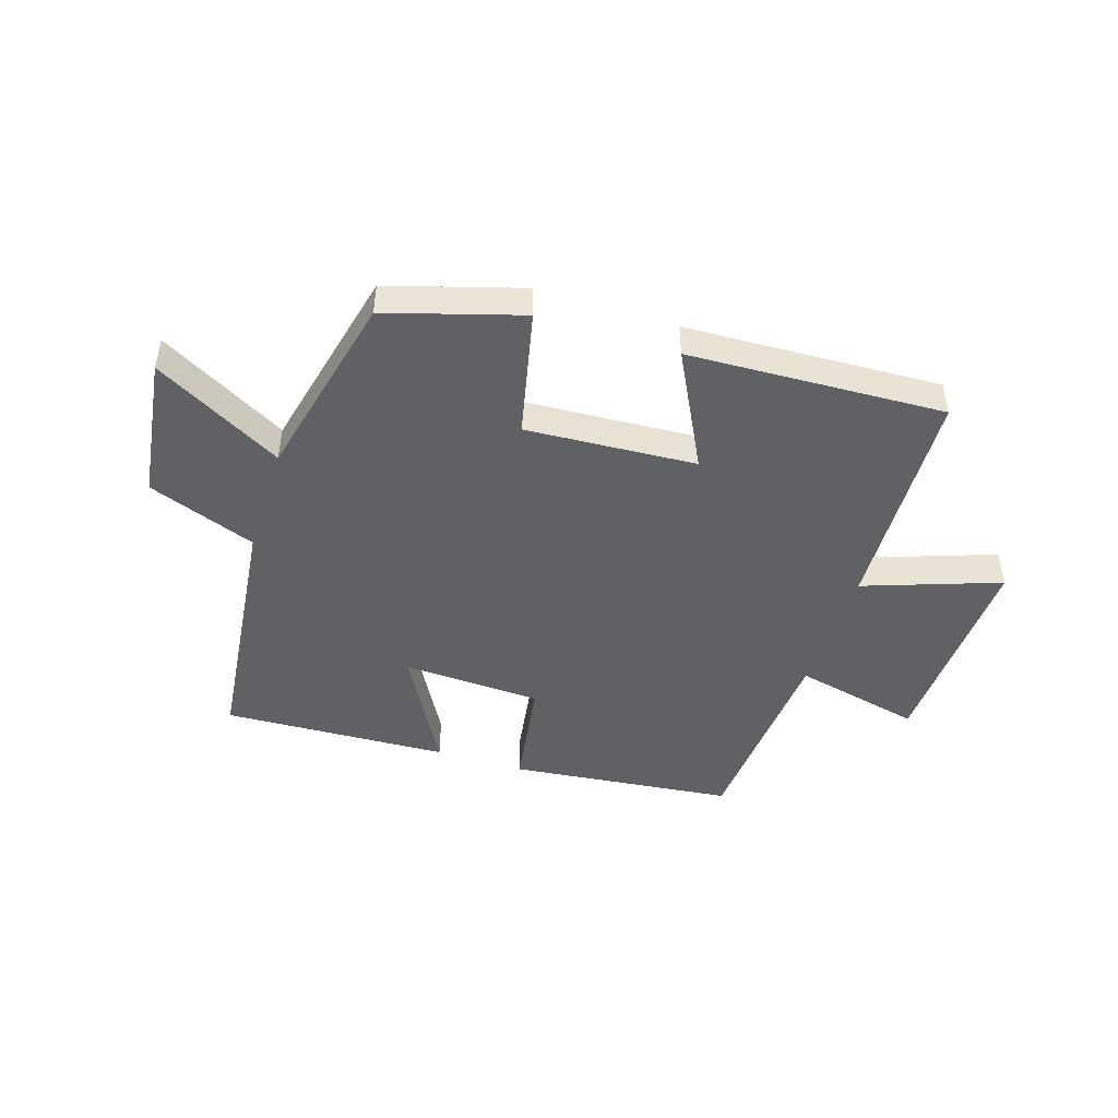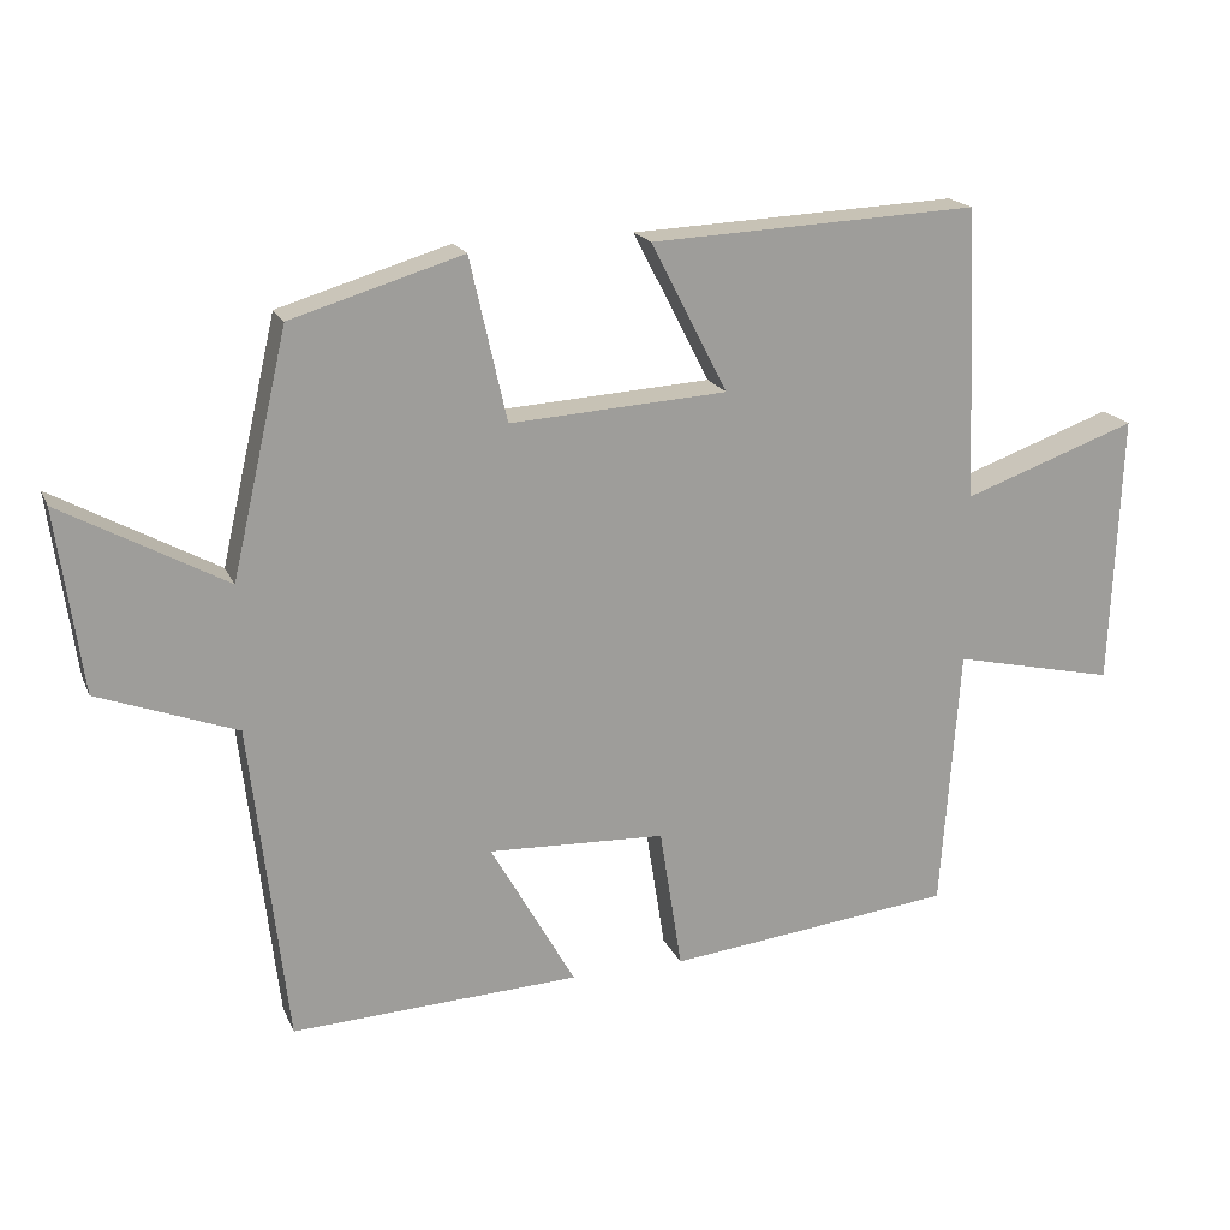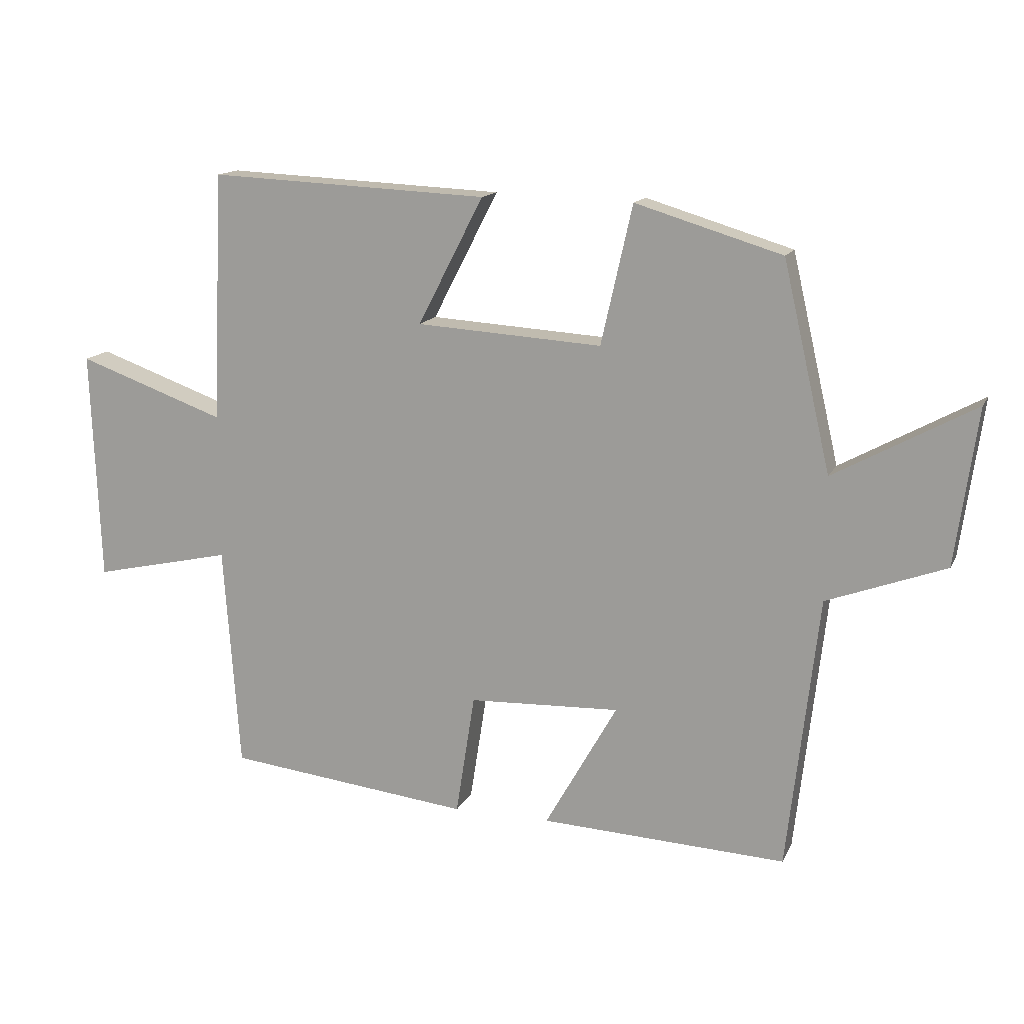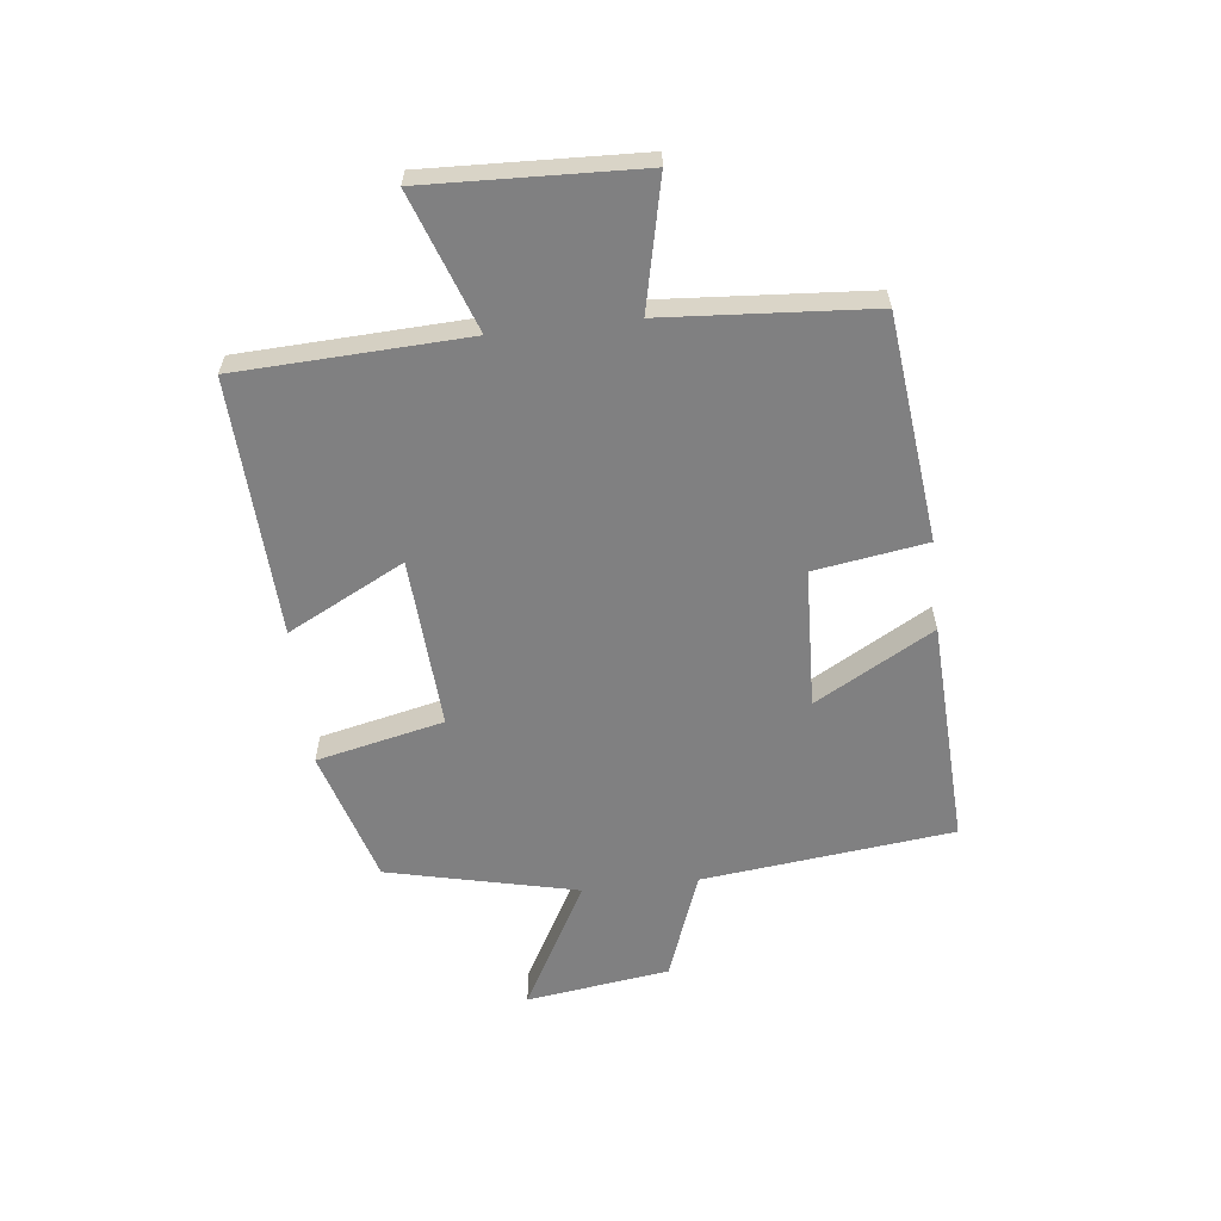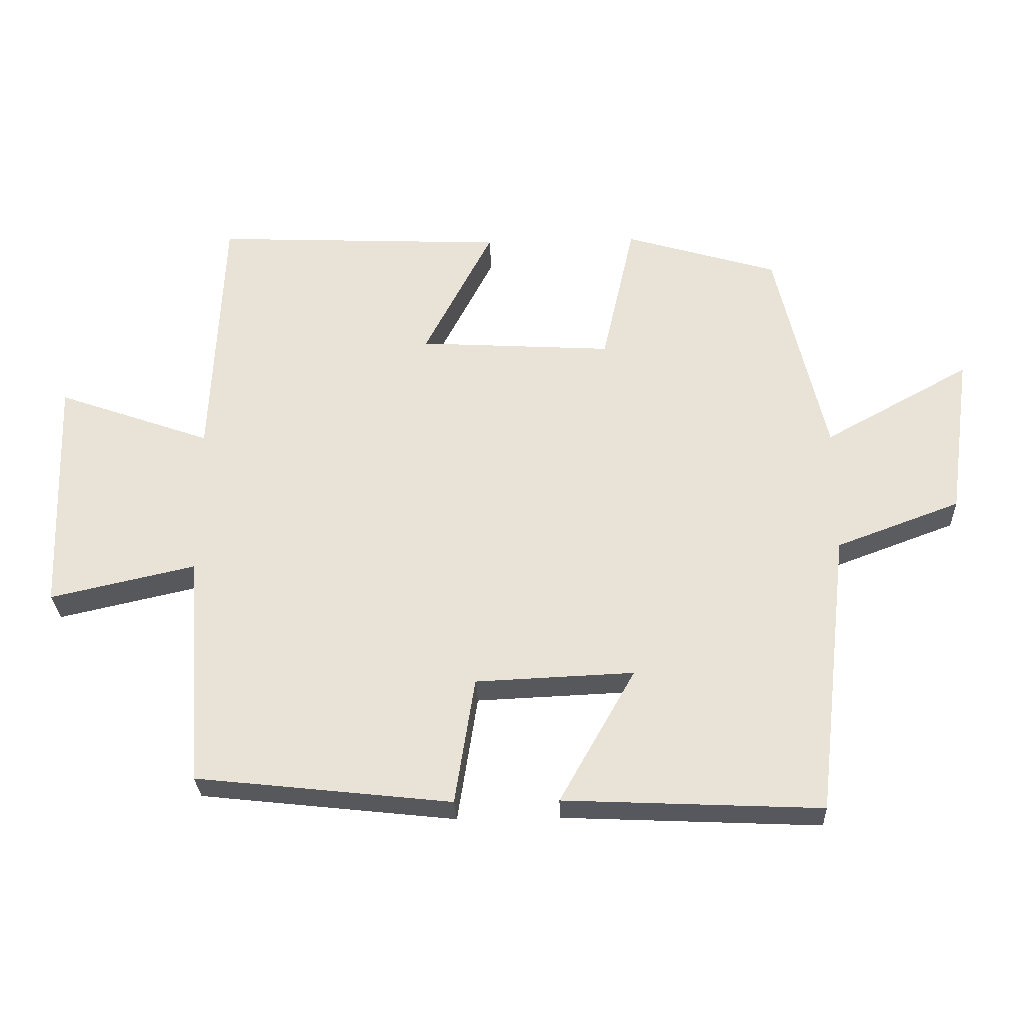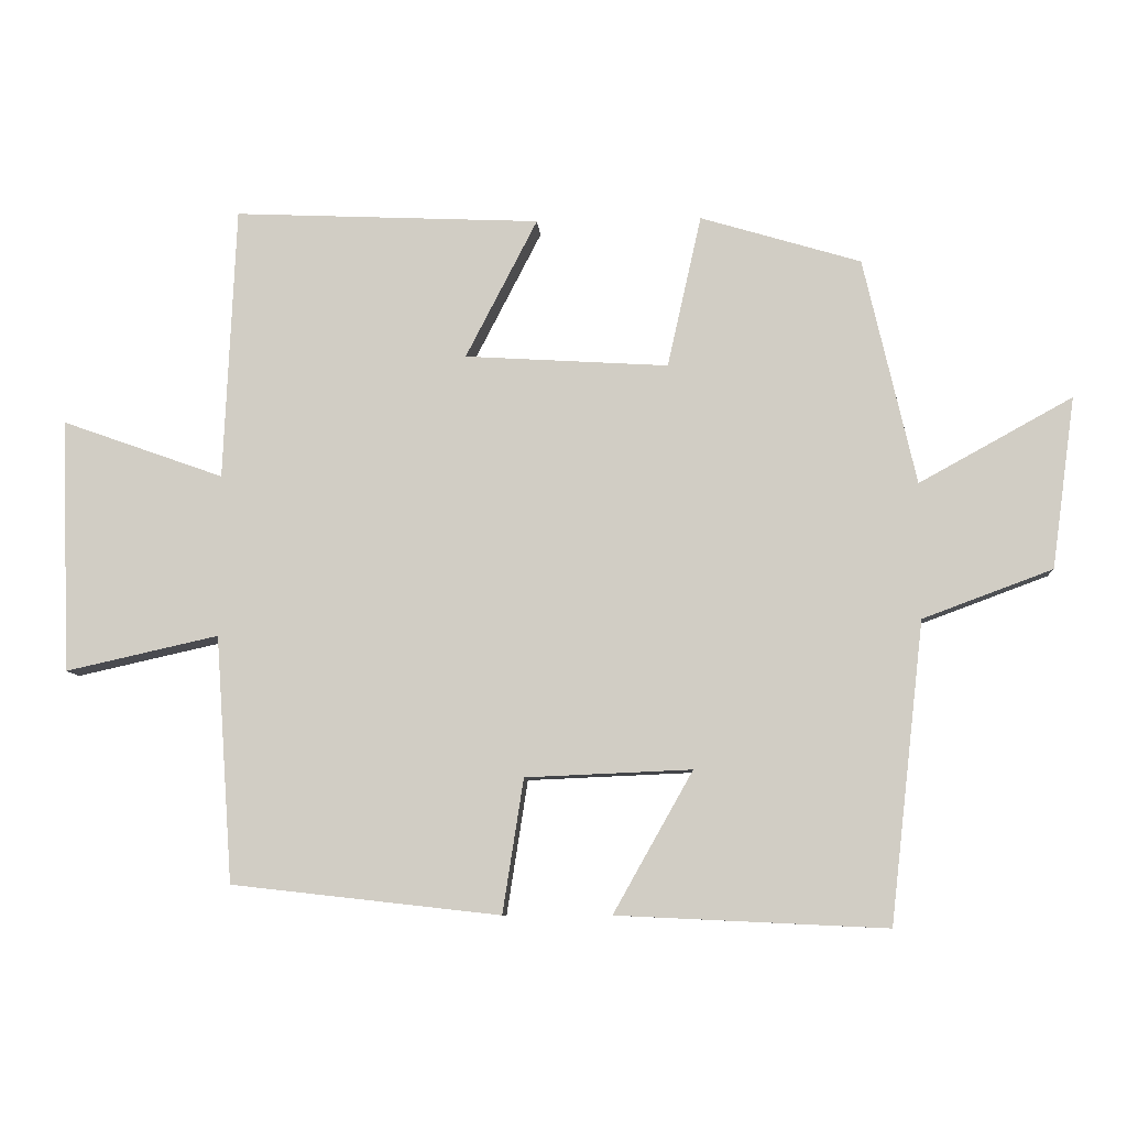
<metadata>
{"format":"obj","ext":"obj","renderer":"f3d","projection":"perspective","resolution":1024,"background":"white","views":[{"elev":-46.8,"azim":-17.8,"up":"+Y"},{"elev":18.6,"azim":-18.4,"up":"+Z"},{"elev":14.5,"azim":-161.6,"up":"+Z"},{"elev":-60.2,"azim":96.5,"up":"+Y"},{"elev":-28.9,"azim":-177.7,"up":"+Z"},{"elev":-8.5,"azim":-176.2,"up":"+Z"}]}
</metadata>
<code>
v -0.451 0.07 -0.518
v -0.5 0.07 -0.088
v -0.686 0.07 -0.019
v -0.72 0.07 0.227
v -0.5 0.07 0.106
v -0.425 0.07 0.431
v -0.195 0.07 0.5
v -0.146 0.07 0.282
v 0.146 0.07 0.3
v 0.043 0.07 0.5
v 0.483 0.07 0.52
v 0.5 0.07 0.128
v 0.733 0.07 0.211
v 0.719 0.07 -0.153
v 0.5 0.07 -0.104
v 0.475 0.07 -0.457
v 0.09 0.07 -0.5
v 0.06 0.07 -0.308
v -0.178 0.07 -0.298
v -0.064 0.07 -0.5
v -0.451 0 -0.518
v -0.5 0 -0.088
v -0.686 0 -0.019
v -0.72 0 0.227
v -0.5 0 0.106
v -0.425 0 0.431
v -0.195 0 0.5
v -0.146 0 0.282
v 0.146 0 0.3
v 0.043 0 0.5
v 0.483 0 0.52
v 0.5 0 0.128
v 0.733 0 0.211
v 0.719 0 -0.153
v 0.5 0 -0.104
v 0.475 0 -0.457
v 0.09 0 -0.5
v 0.06 0 -0.308
v -0.178 0 -0.298
v -0.064 0 -0.5
f 19 20 1 2
f 18 19 2
f 15 16 17 18
f 15 18 2
f 12 13 14 15
f 11 12 15
f 10 11 15
f 9 10 15
f 15 2 3
f 9 15 3
f 8 9 3
f 5 6 7 8
f 5 8 3
f 3 4 5
f 22 21 40 39
f 22 39 38
f 38 37 36 35
f 22 38 35
f 35 34 33 32
f 35 32 31
f 35 31 30
f 35 30 29
f 23 22 35
f 23 35 29
f 23 29 28
f 28 27 26 25
f 23 28 25
f 25 24 23
f 1 21 22 2
f 2 22 23 3
f 3 23 24 4
f 4 24 25 5
f 5 25 26 6
f 6 26 27 7
f 7 27 28 8
f 8 28 29 9
f 9 29 30 10
f 10 30 31 11
f 11 31 32 12
f 12 32 33 13
f 13 33 34 14
f 14 34 35 15
f 15 35 36 16
f 16 36 37 17
f 17 37 38 18
f 18 38 39 19
f 19 39 40 20
f 20 40 21 1

</code>
